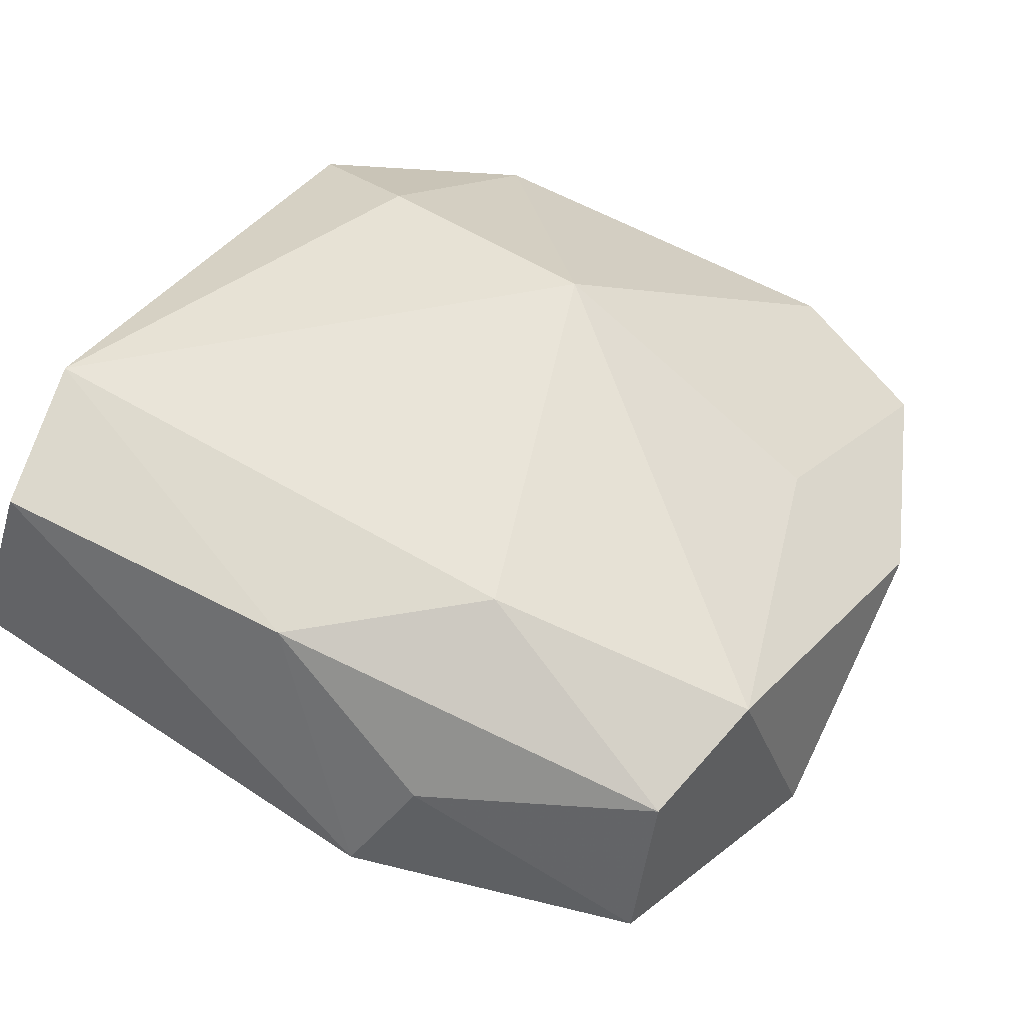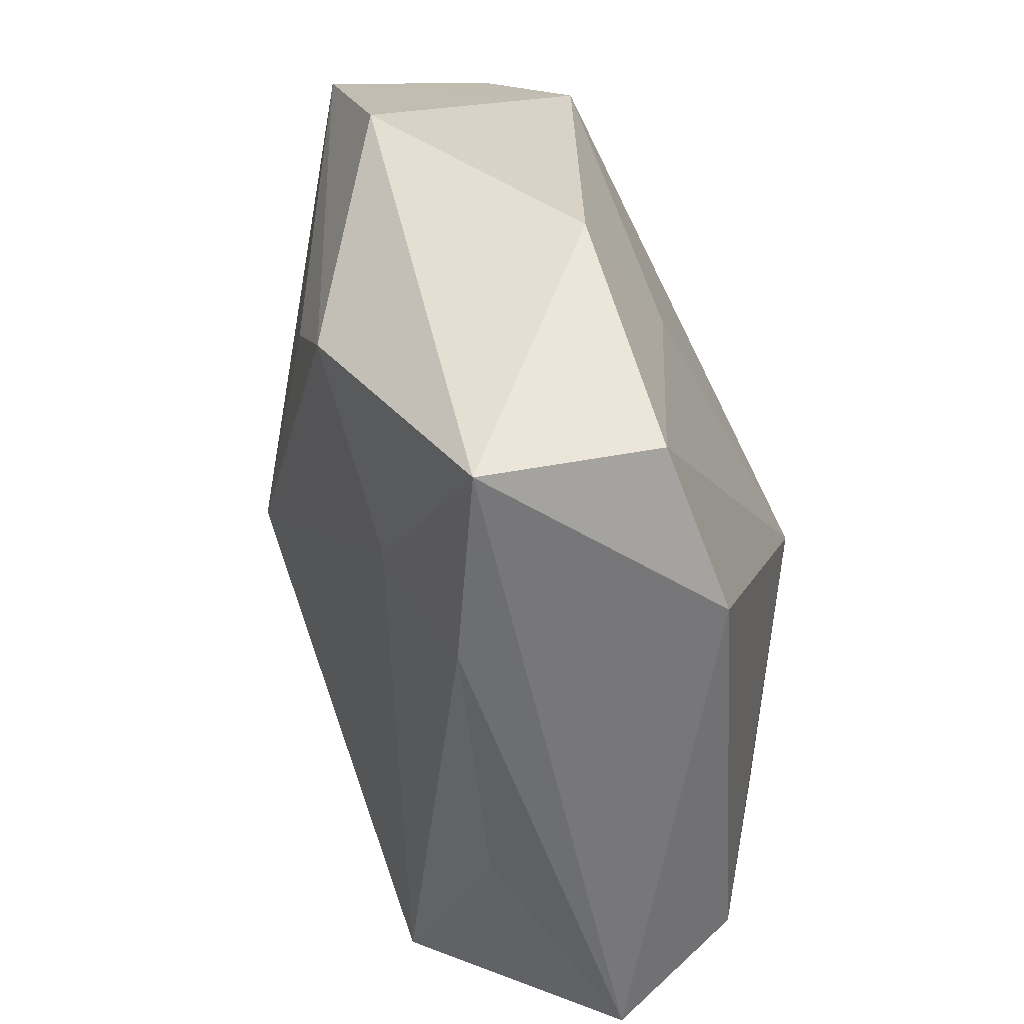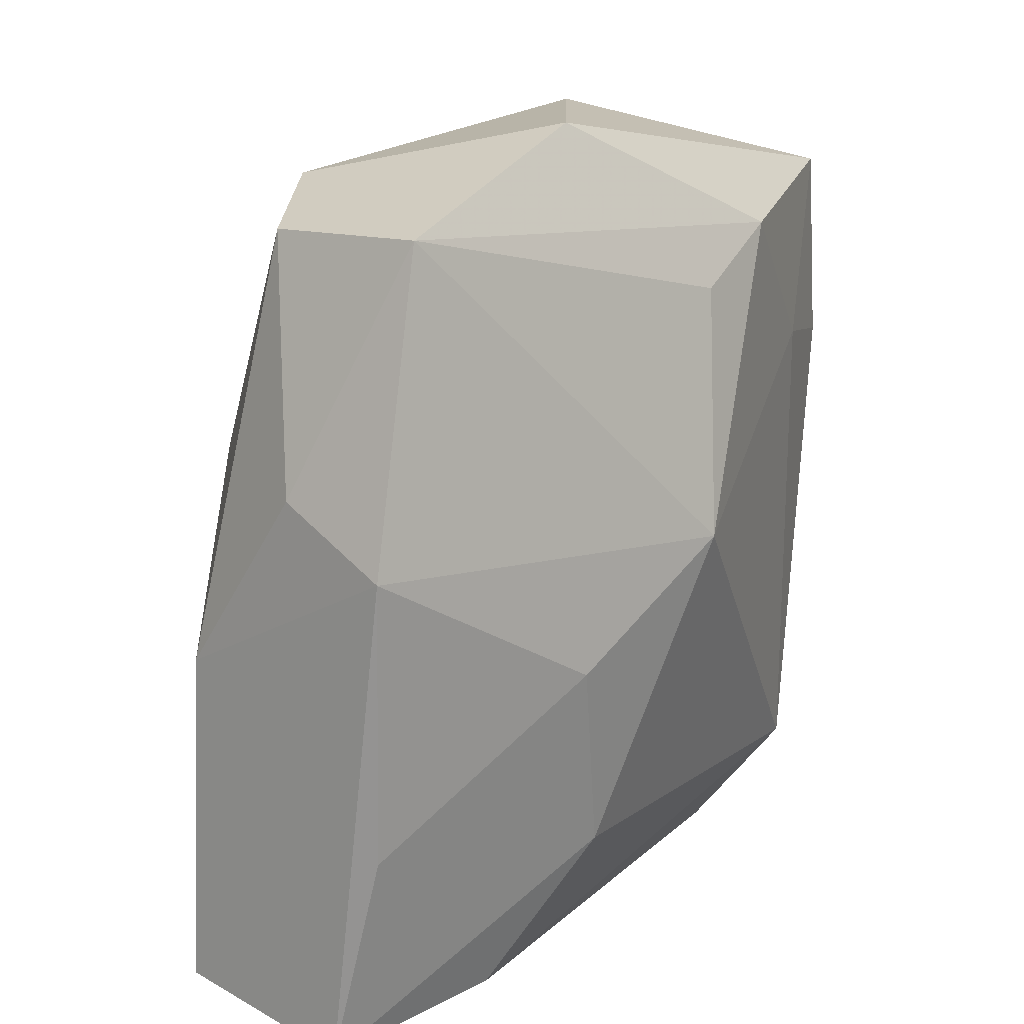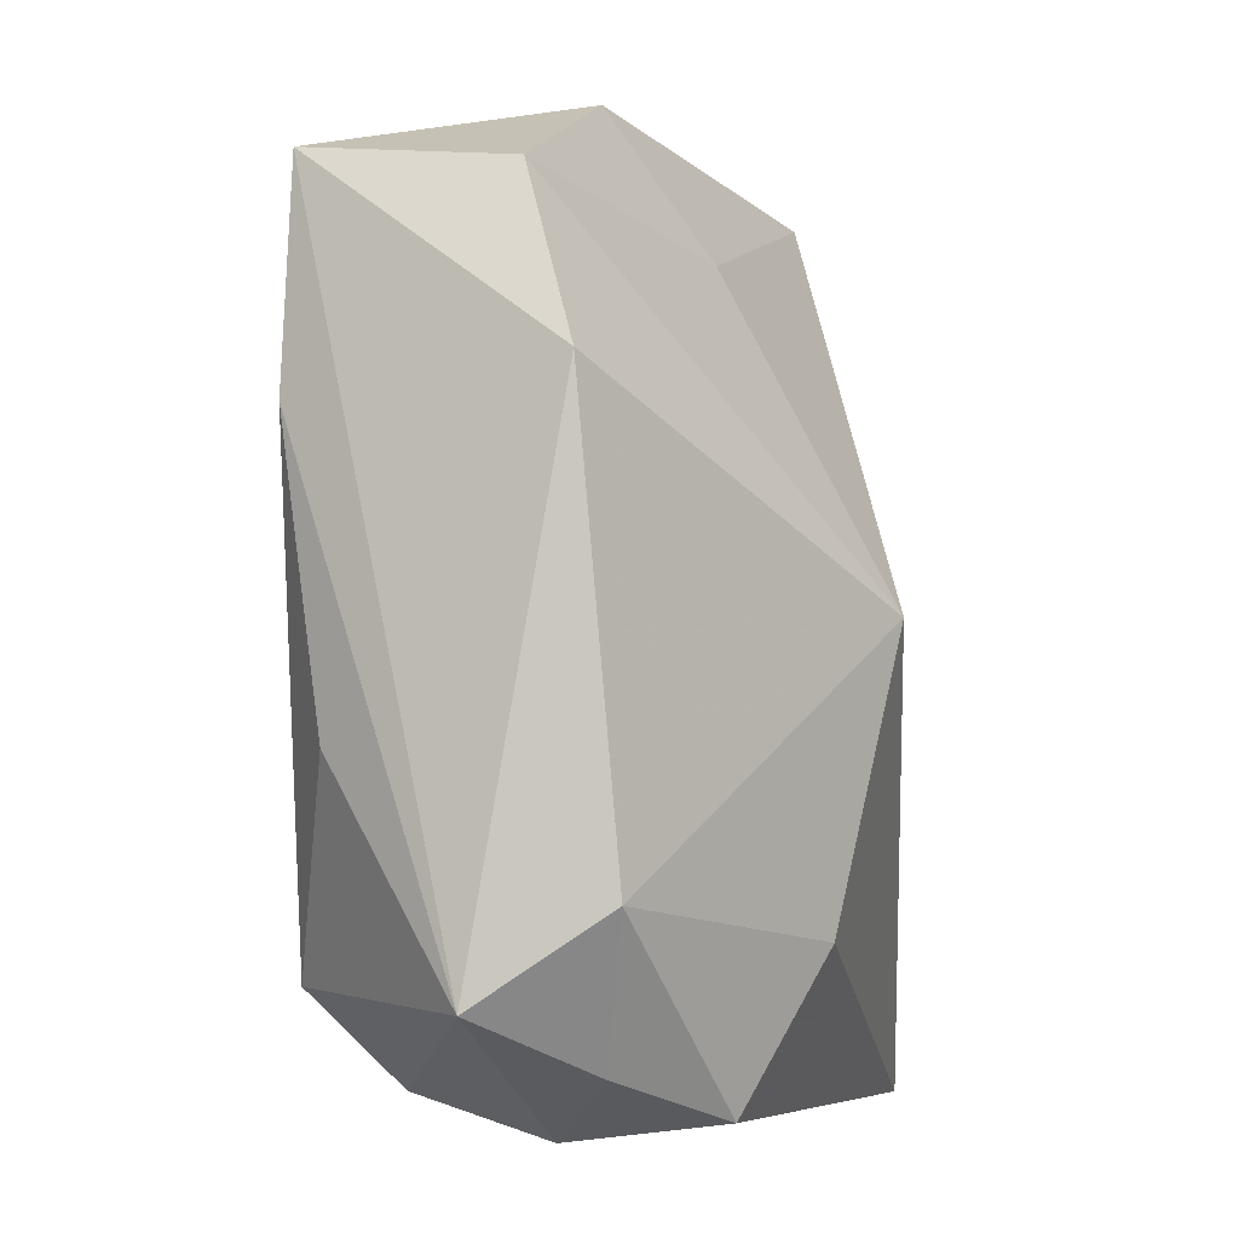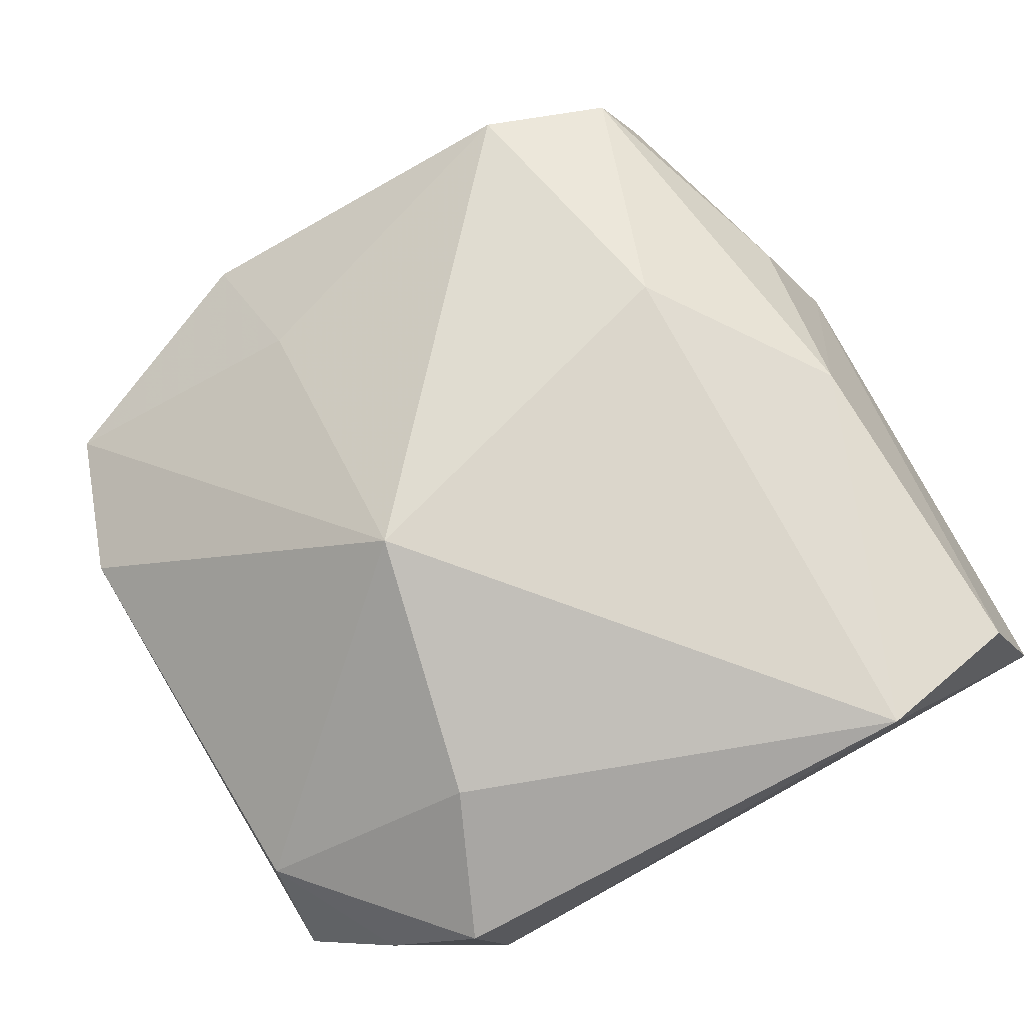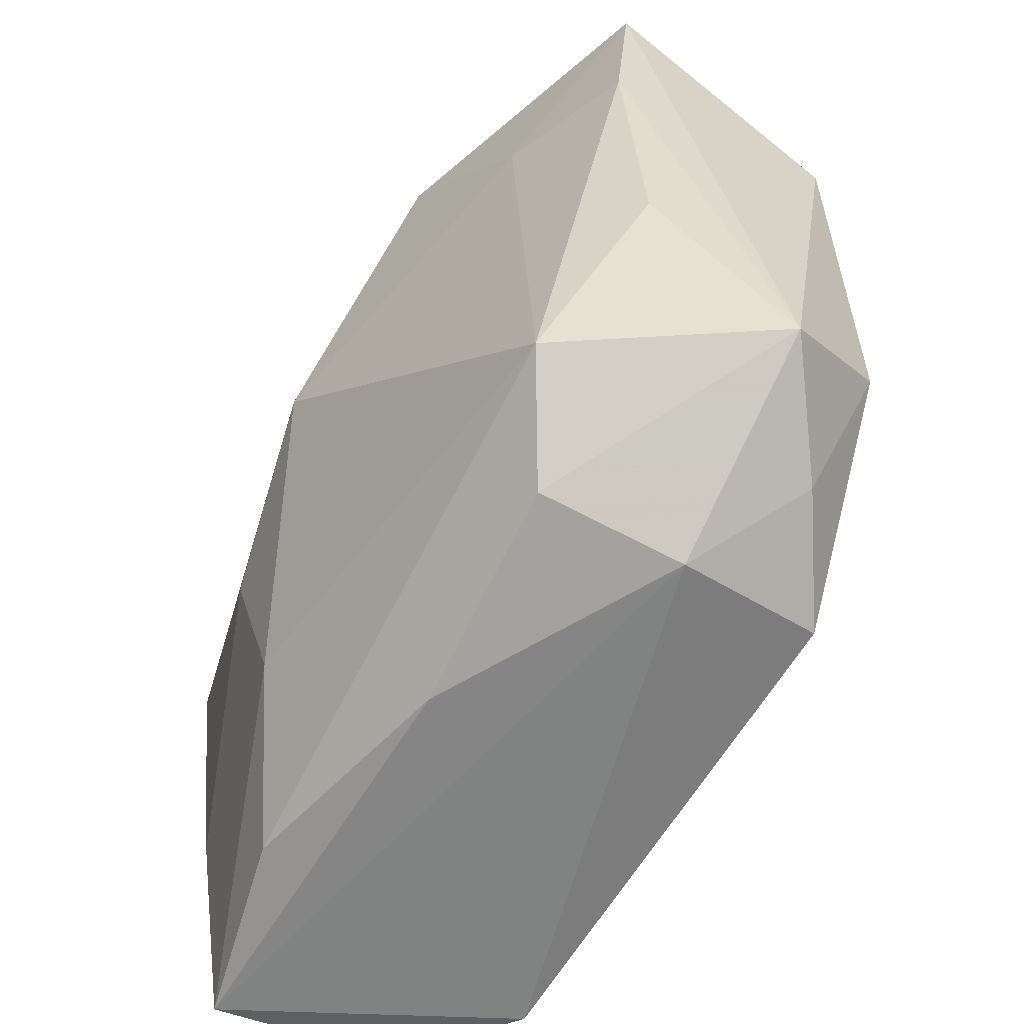
<metadata>
{"format":"obj","ext":"obj","renderer":"f3d","projection":"perspective","resolution":1024,"background":"white","views":[{"elev":57.1,"azim":119.7,"up":"+Z"},{"elev":34.2,"azim":-115.9,"up":"+Y"},{"elev":16.1,"azim":109.8,"up":"+Y"},{"elev":-3.8,"azim":-86.2,"up":"+Y"},{"elev":77.6,"azim":-28.7,"up":"+Z"},{"elev":-60.6,"azim":-136.5,"up":"+Y"}]}
</metadata>
<code>
v -0.02234 -0.02539 -0.02113
v -0.02119 -0.03665 -0.002639
v 0.01166 0.04221 -0.008477
v -0.0403 0.01841 0.0001213
v -0.03153 -0.03118 0.001764
v 0.01764 -0.02252 -0.01371
v 0.03983 -0.03665 0.003008
v 0.008418 0.004765 -0.02194
v 0.02256 -0.004873 -0.01438
v 0.002827 -0.03643 -0.007405
v 0.03434 -0.03392 0.01923
v 0.0213 0.01264 0.02055
v -0.006947 0.03131 -0.02175
v -0.02391 -0.03484 0.01046
v 0.02896 0.03441 0.0115
v 0.03931 -0.01798 -0.001261
v 0.02477 -0.03509 -0.005593
v -0.03349 0.01593 -0.02107
v 0.0419 0.008 -0.002687
v 0.03429 0.03508 -0.003173
v 0.002981 0.02662 -0.01966
v -0.03838 -0.019 0.003263
v -0.03449 0.03363 -0.02001
v -0.02046 0.01817 -0.02194
v 0.0372 0.01284 0.007474
v -0.03577 0.03254 -0.00372
v -0.01863 -0.02228 0.01751
v -0.01361 0.001865 0.02286
v -0.01405 0.04123 0.0001084
v 0.01689 0.0374 0.01456
v -0.03308 -0.008299 -0.01809
v -0.03897 -0.02634 -0.007746
v -0.01259 0.02893 0.008788
v 0.03343 -0.003775 0.01848
v 0.02055 -0.03665 0.02285
v -0.016 -0.03345 -0.01424
f 4 23 32
f 28 35 12
f 27 35 28
f 27 14 35
f 32 23 18
f 18 31 32
f 23 24 18
f 32 31 1
f 31 18 1
f 1 24 8
f 1 18 24
f 23 3 13
f 8 24 13
f 13 24 23
f 29 3 23
f 14 27 22
f 22 4 32
f 28 4 22
f 22 27 28
f 35 7 11
f 35 14 2
f 2 7 35
f 6 1 8
f 17 1 6
f 6 7 17
f 3 29 30
f 28 12 30
f 30 12 15
f 23 4 26
f 26 29 23
f 26 4 28
f 9 6 8
f 8 13 21
f 19 9 8
f 19 11 7
f 34 12 35
f 35 11 34
f 15 12 34
f 11 19 34
f 36 1 17
f 32 1 36
f 36 2 32
f 32 2 5
f 5 2 14
f 5 22 32
f 14 22 5
f 28 30 33
f 33 30 29
f 33 26 28
f 29 26 33
f 16 19 7
f 9 19 16
f 7 6 16
f 6 9 16
f 20 19 8
f 20 30 15
f 3 30 20
f 20 13 3
f 8 21 20
f 20 21 13
f 15 34 25
f 25 34 19
f 25 20 15
f 19 20 25
f 10 36 17
f 2 36 10
f 17 7 10
f 7 2 10

</code>
